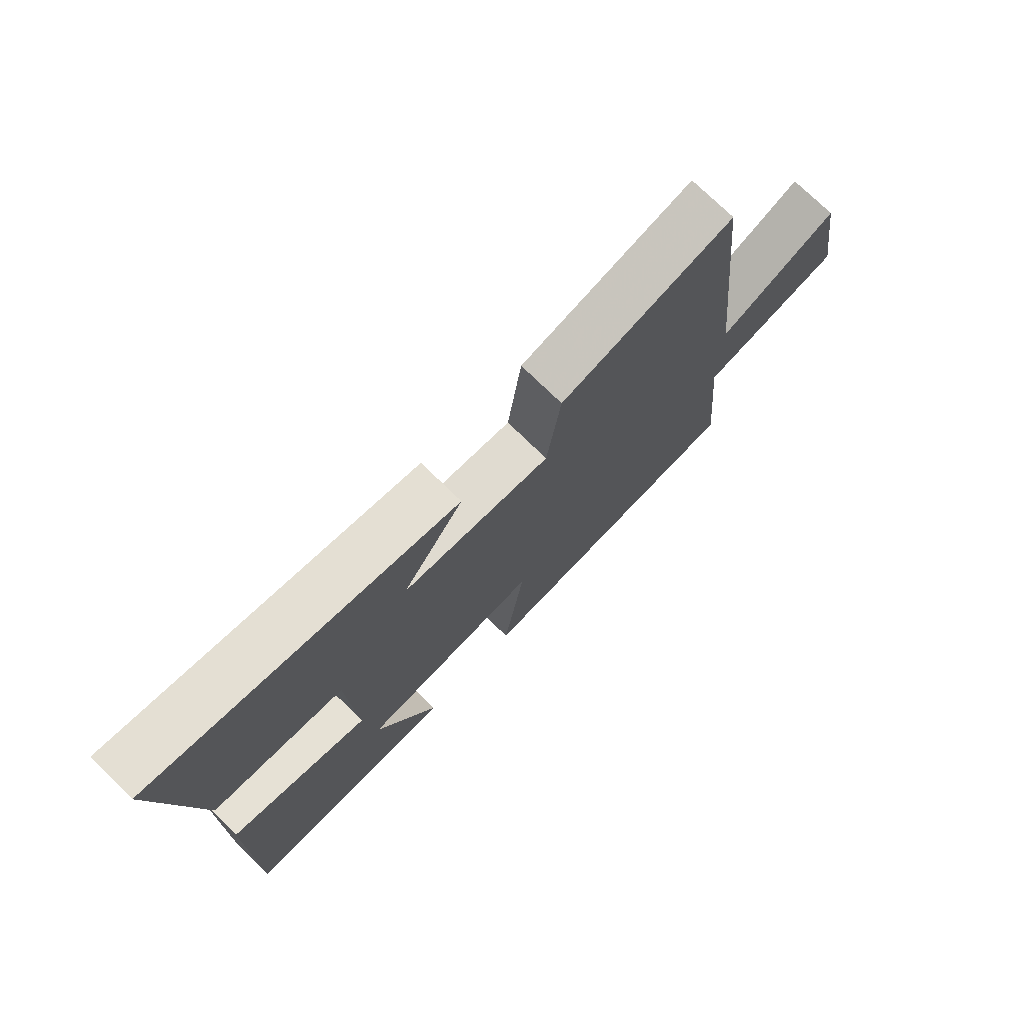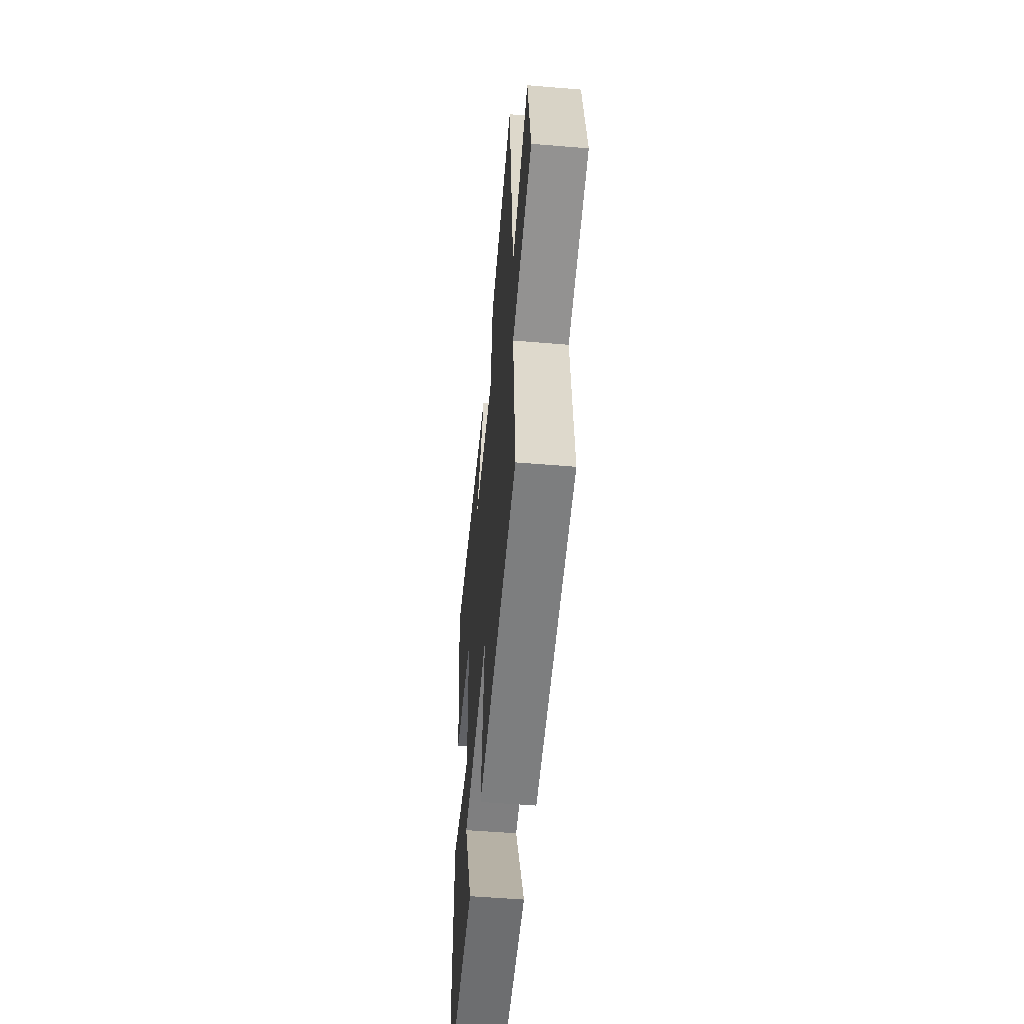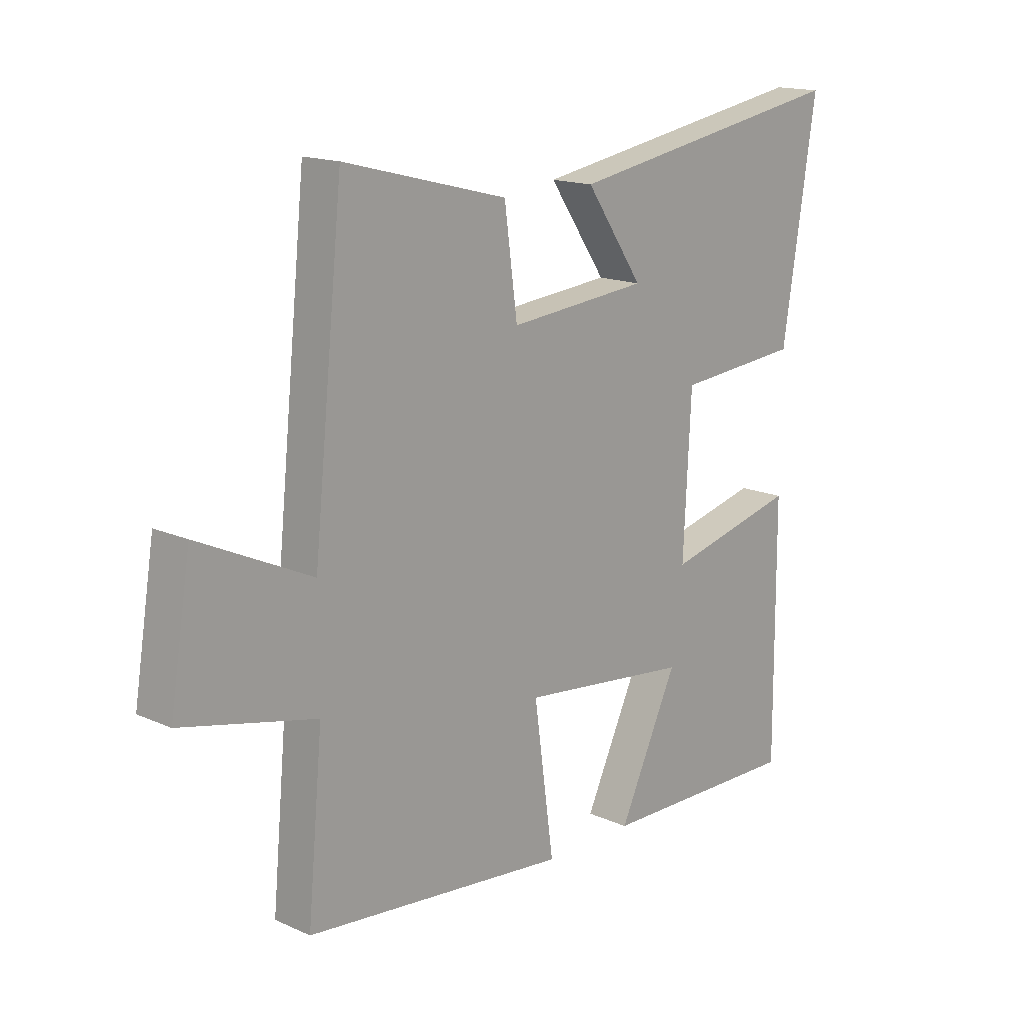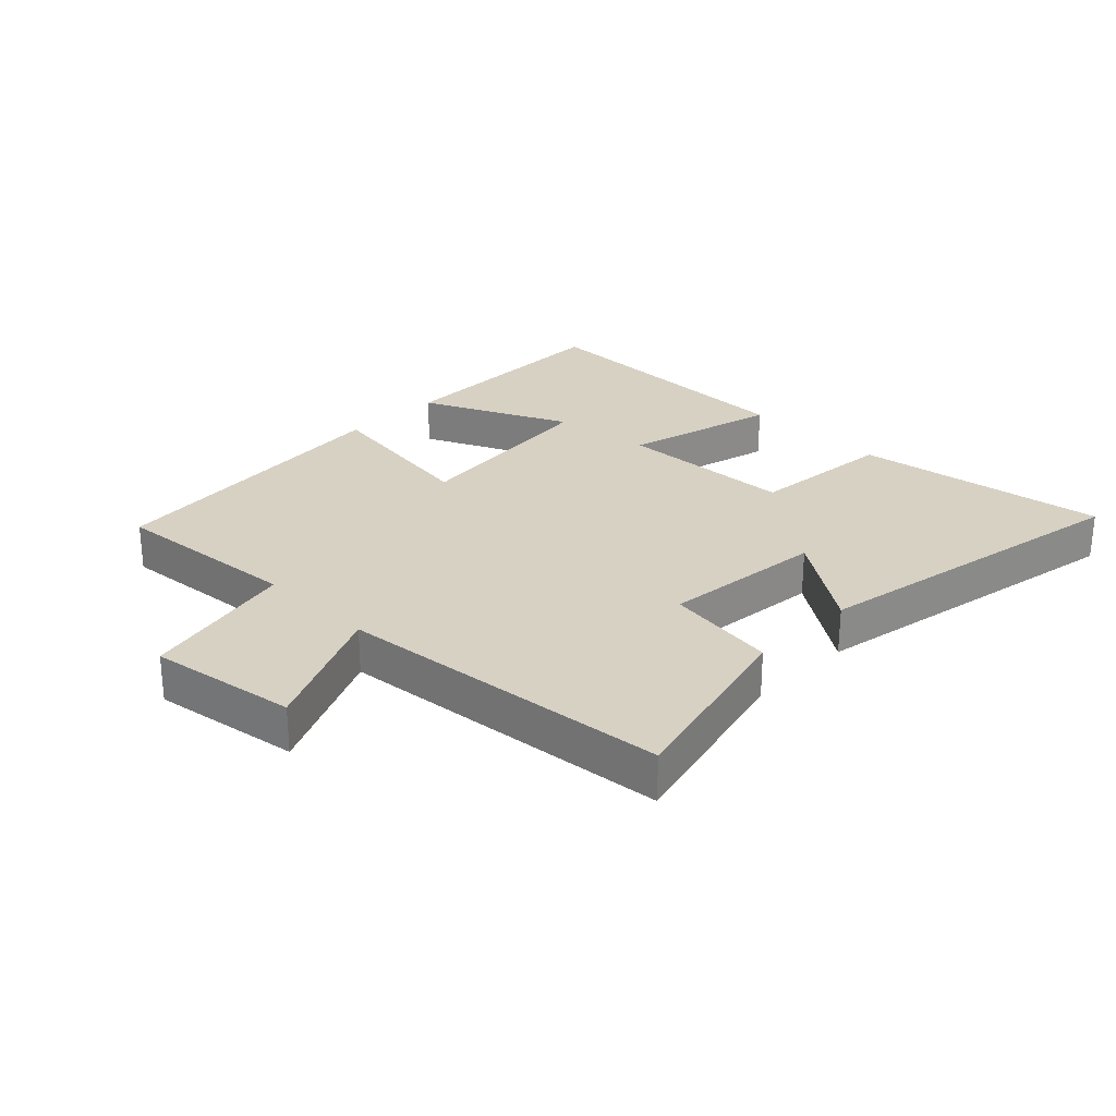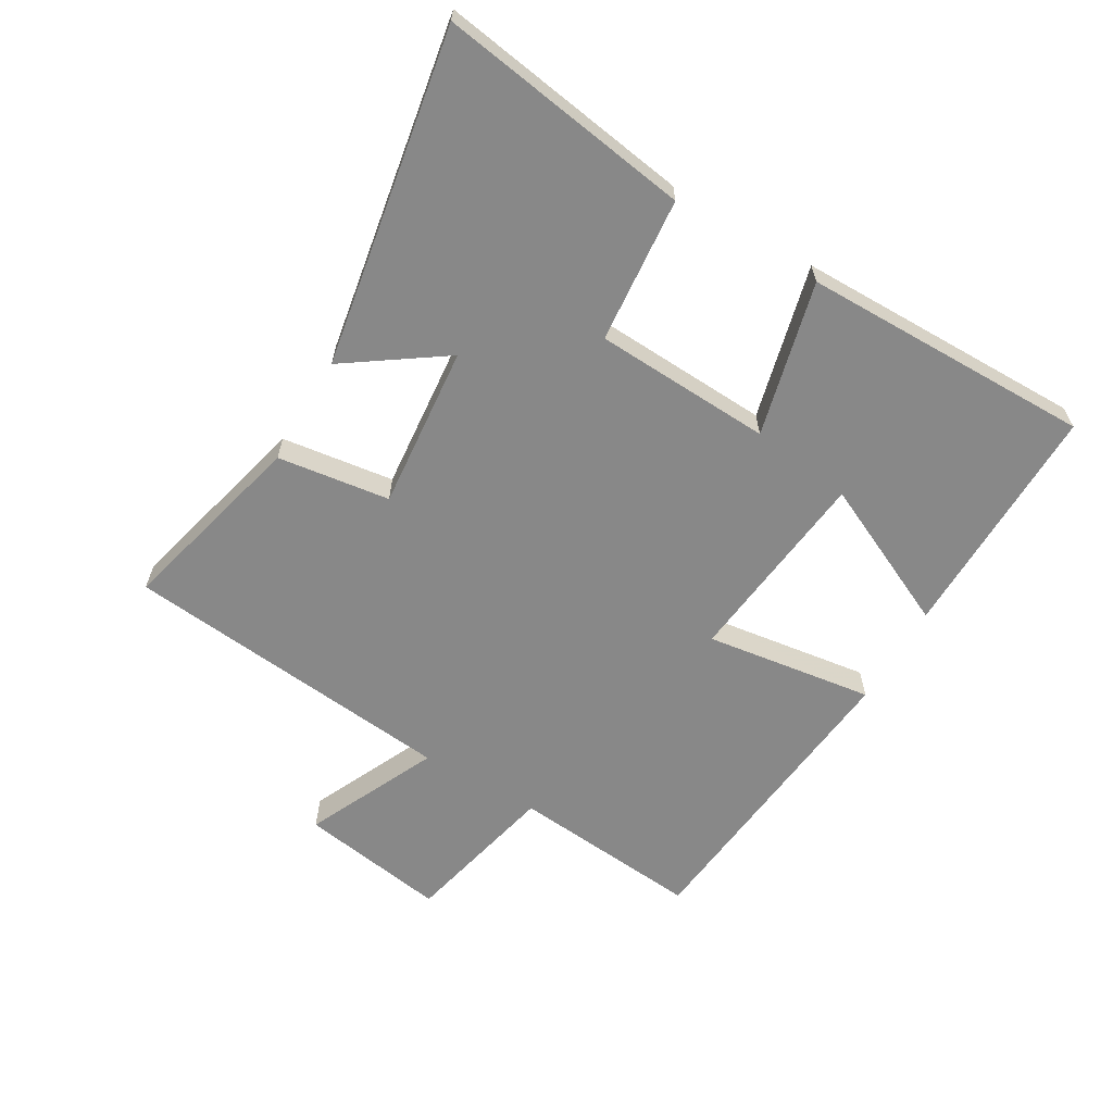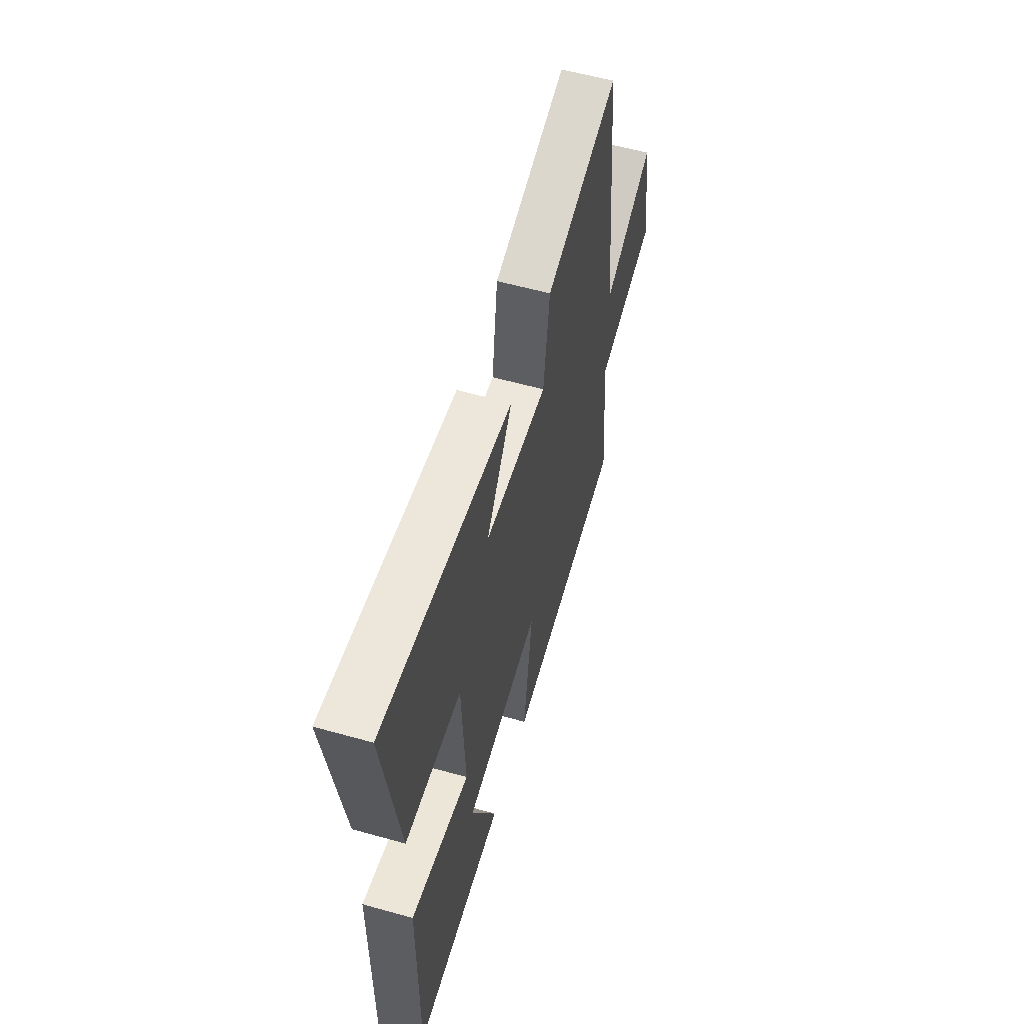
<metadata>
{"format":"obj","ext":"obj","renderer":"f3d","projection":"perspective","resolution":1024,"background":"white","views":[{"elev":74.5,"azim":134.4,"up":"+Z"},{"elev":-53.3,"azim":-95.1,"up":"+Z"},{"elev":15.9,"azim":-47.2,"up":"+Z"},{"elev":27.1,"azim":-45.1,"up":"+Y"},{"elev":-62.7,"azim":59.7,"up":"+Y"},{"elev":57.9,"azim":106.2,"up":"+Z"}]}
</metadata>
<code>
v 0.503 0.07 -0.506
v 0.126 0.07 -0.5
v 0.235 0.07 -0.269
v -0.079 0.07 -0.233
v -0.042 0.07 -0.5
v -0.528 0.07 -0.449
v -0.5 0.07 -0.147
v -0.746 0.07 -0.09
v -0.708 0.07 0.144
v -0.5 0.07 0.047
v -0.445 0.07 0.577
v -0.144 0.07 0.5
v -0.12 0.07 0.322
v 0.138 0.07 0.346
v 0.032 0.07 0.5
v 0.562 0.07 0.592
v 0.5 0.07 0.193
v 0.27 0.07 0.173
v 0.256 0.07 -0.107
v 0.5 0.07 -0.047
v 0.503 0 -0.506
v 0.126 0 -0.5
v 0.235 0 -0.269
v -0.079 0 -0.233
v -0.042 0 -0.5
v -0.528 0 -0.449
v -0.5 0 -0.147
v -0.746 0 -0.09
v -0.708 0 0.144
v -0.5 0 0.047
v -0.445 0 0.577
v -0.144 0 0.5
v -0.12 0 0.322
v 0.138 0 0.346
v 0.032 0 0.5
v 0.562 0 0.592
v 0.5 0 0.193
v 0.27 0 0.173
v 0.256 0 -0.107
v 0.5 0 -0.047
f 19 20 1
f 16 17 18
f 15 16 18
f 14 15 18
f 13 14 18 19
f 10 11 12 13
f 10 13 19
f 7 8 9 10
f 7 10 19
f 4 5 6 7
f 3 4 7 19
f 1 2 3
f 1 3 19
f 21 40 39
f 38 37 36
f 38 36 35
f 38 35 34
f 39 38 34 33
f 33 32 31 30
f 39 33 30
f 30 29 28 27
f 39 30 27
f 27 26 25 24
f 39 27 24 23
f 23 22 21
f 39 23 21
f 1 21 22 2
f 2 22 23 3
f 3 23 24 4
f 4 24 25 5
f 5 25 26 6
f 6 26 27 7
f 7 27 28 8
f 8 28 29 9
f 9 29 30 10
f 10 30 31 11
f 11 31 32 12
f 12 32 33 13
f 13 33 34 14
f 14 34 35 15
f 15 35 36 16
f 16 36 37 17
f 17 37 38 18
f 18 38 39 19
f 19 39 40 20
f 20 40 21 1

</code>
